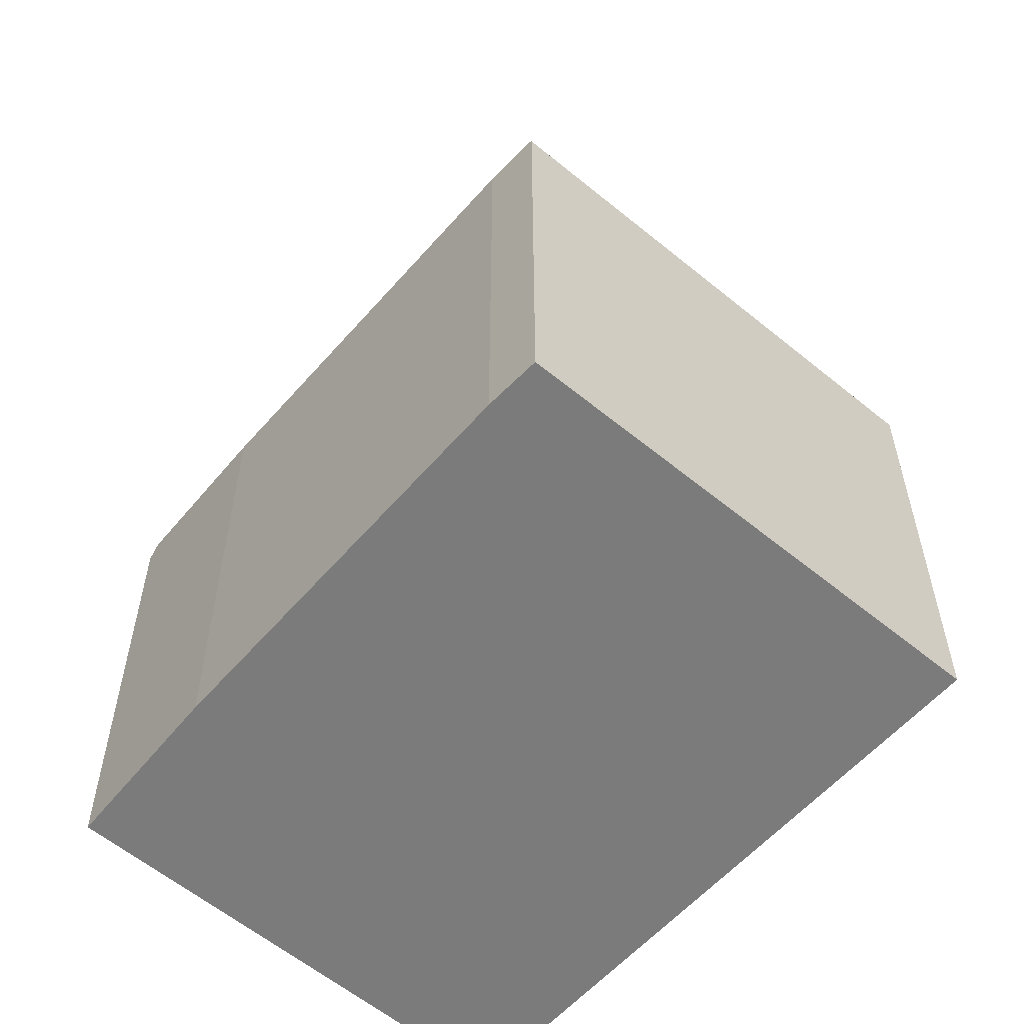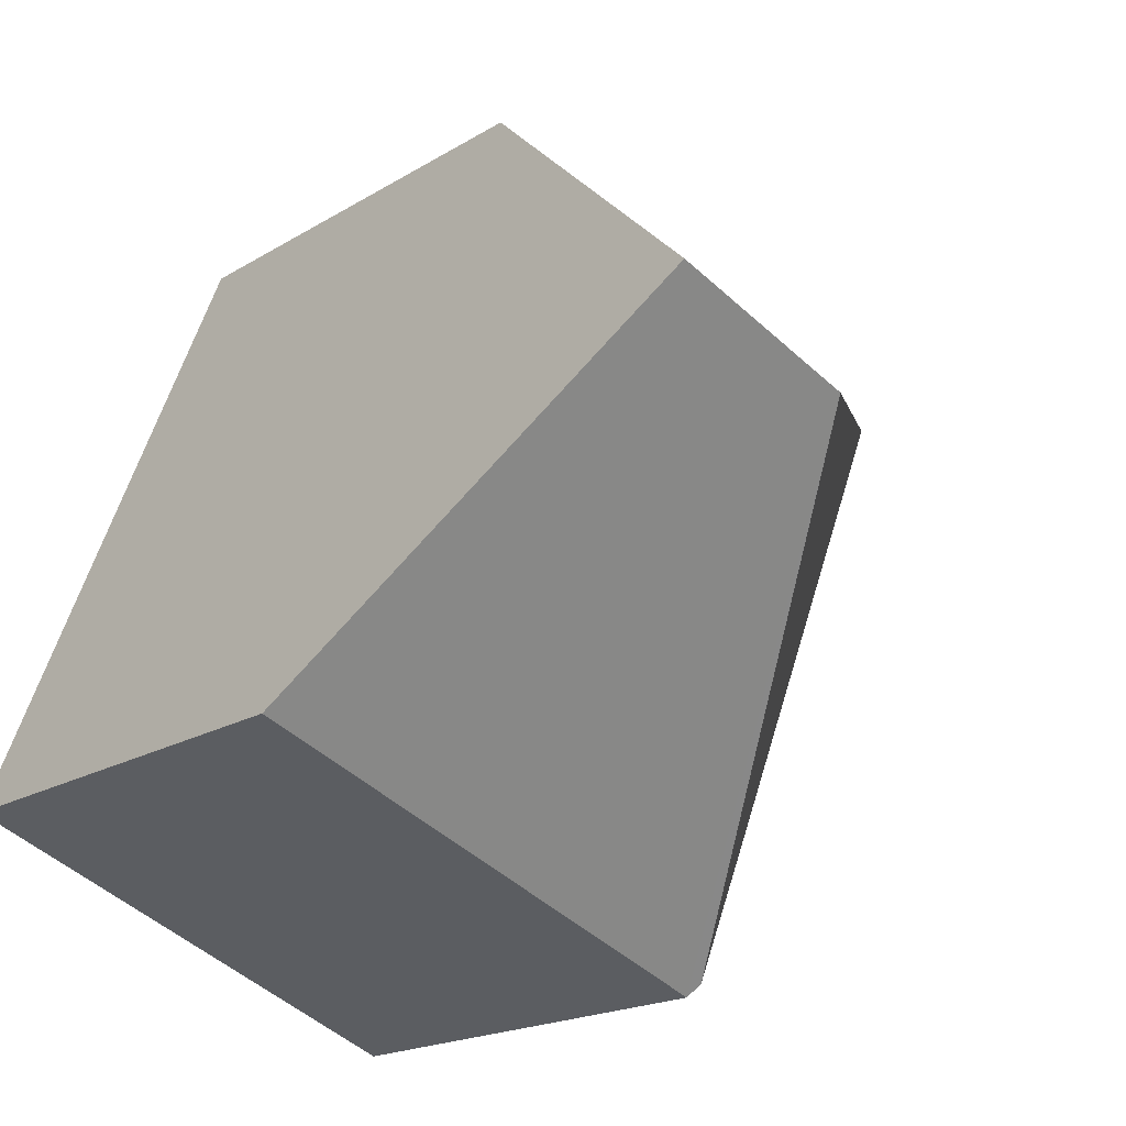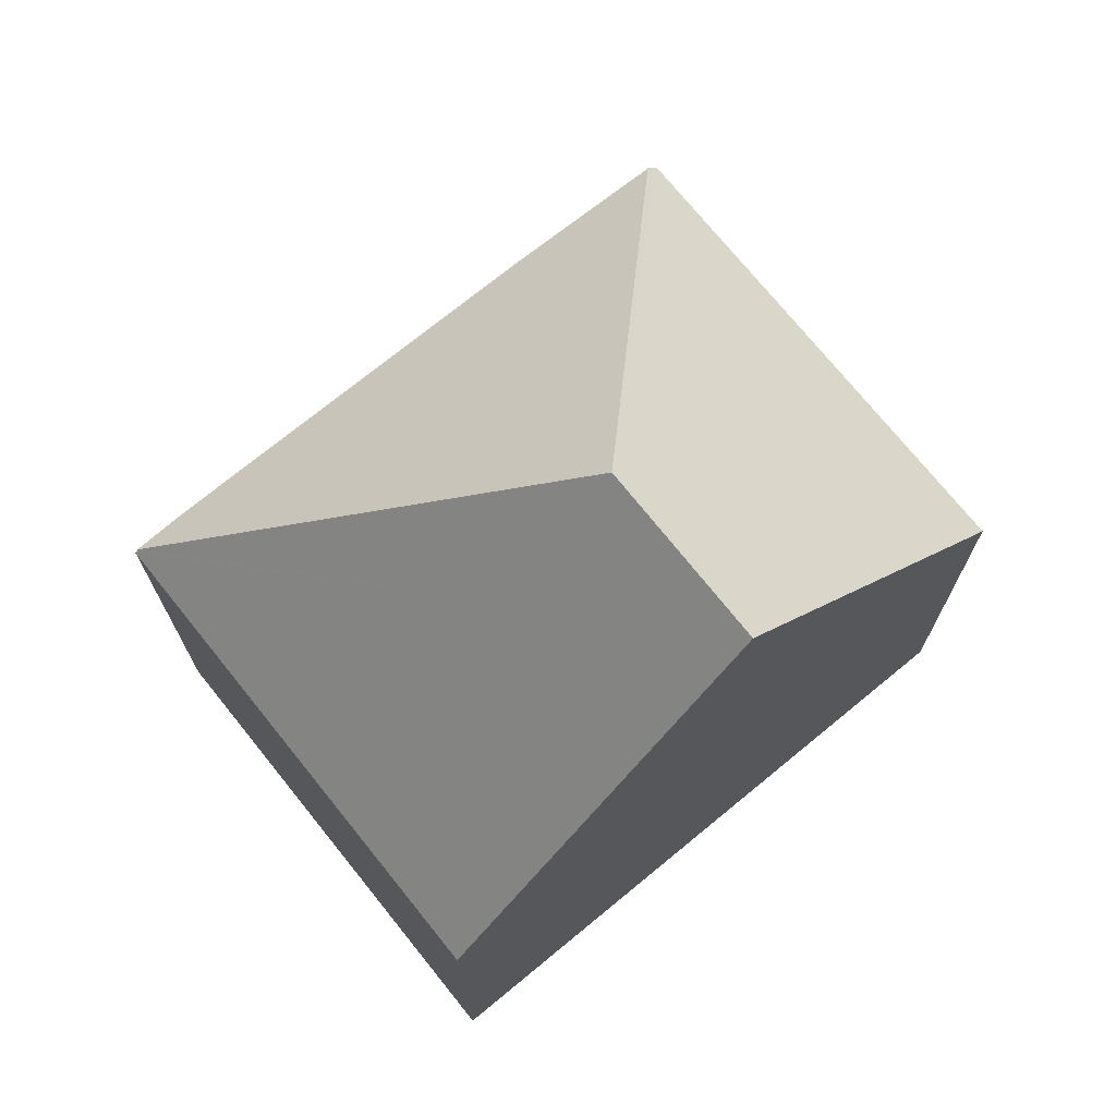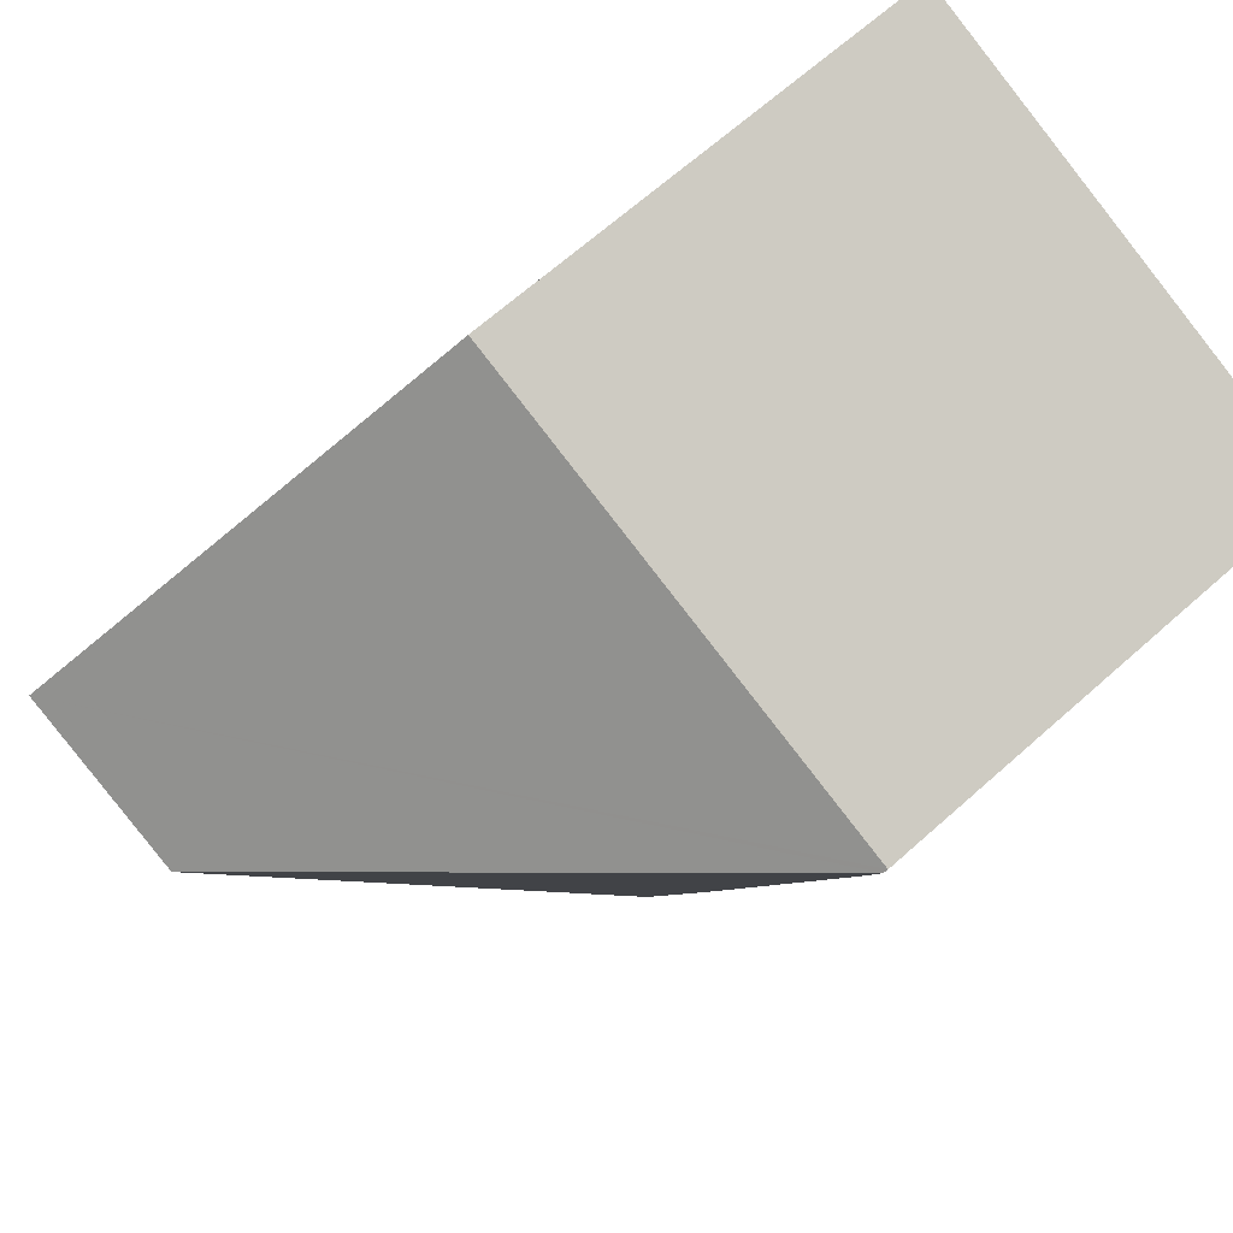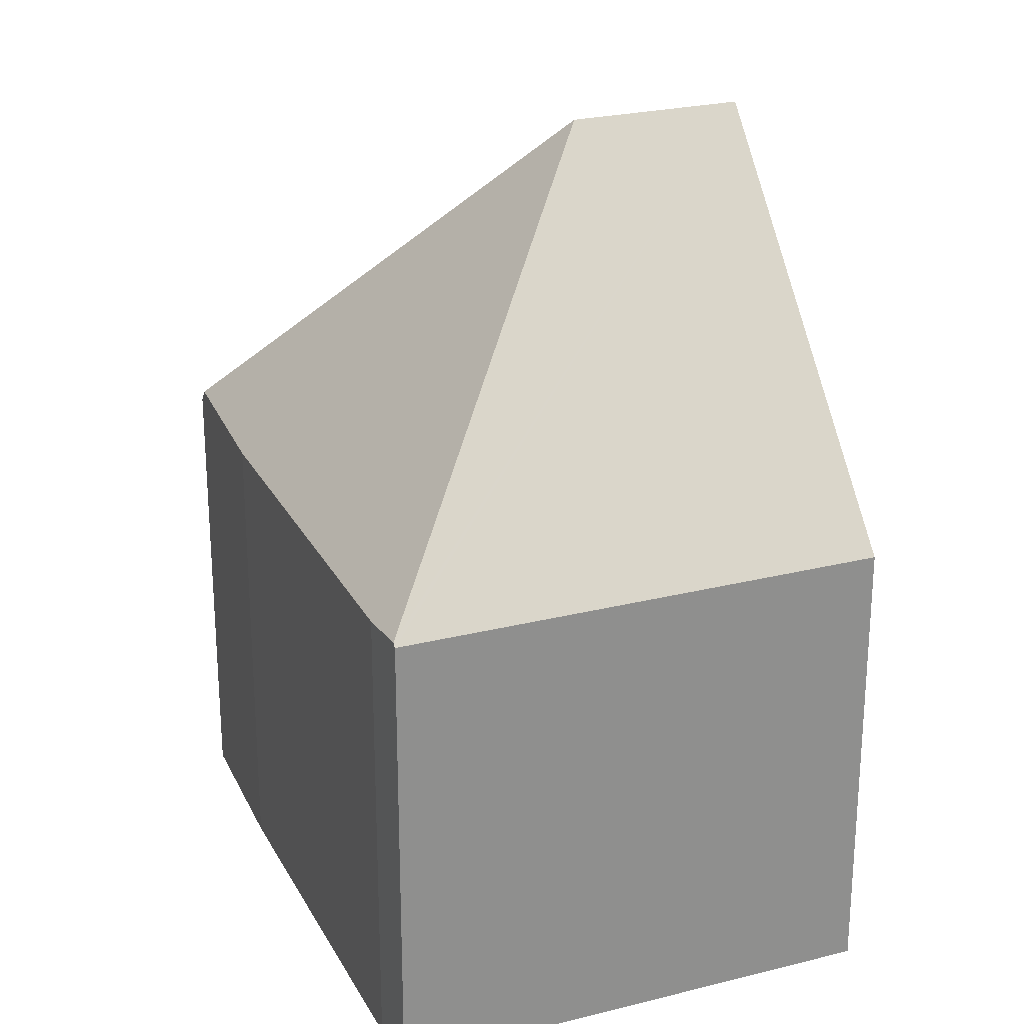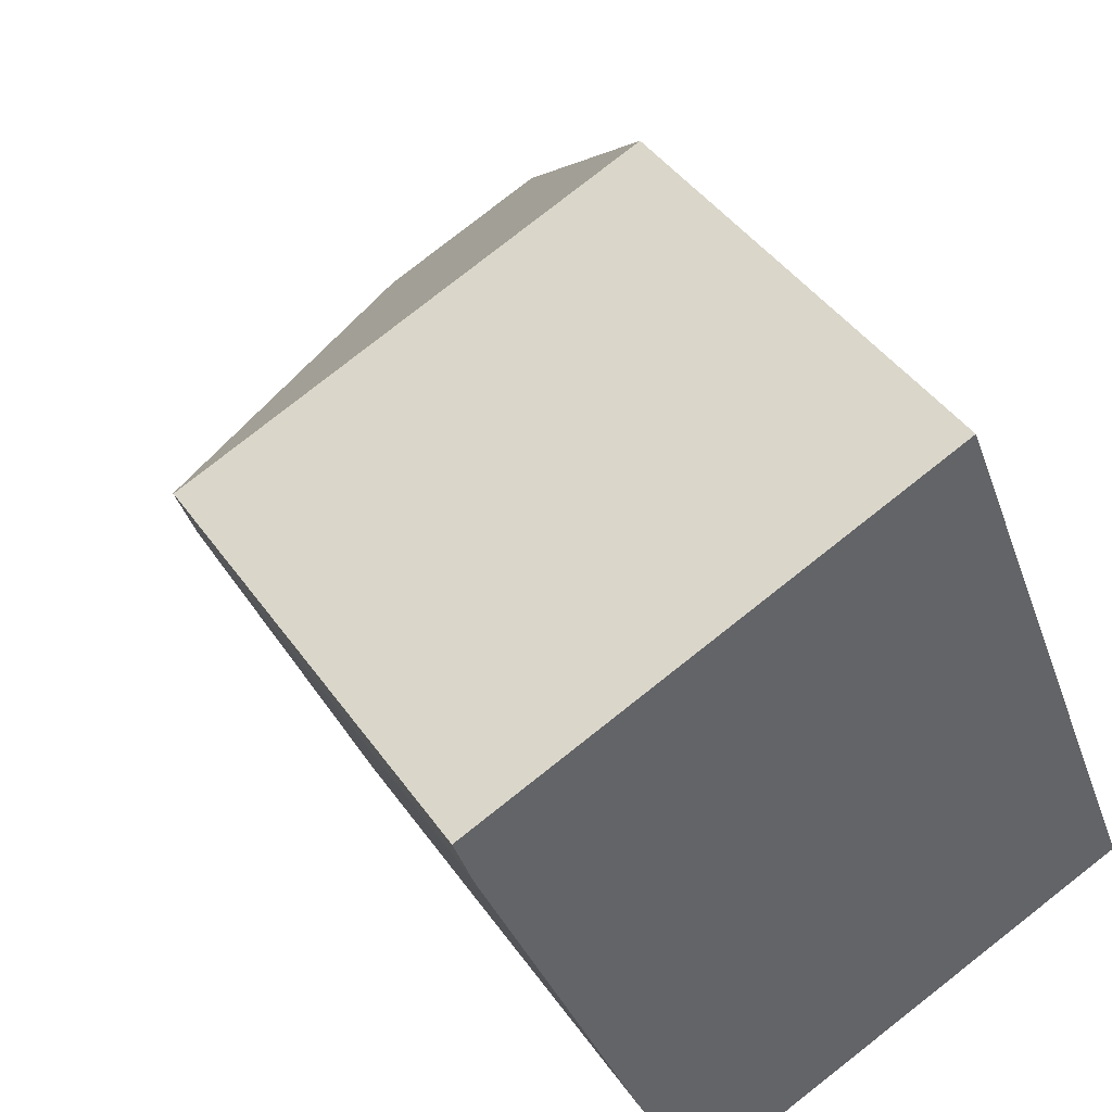
<metadata>
{"format":"obj","ext":"obj","renderer":"f3d","projection":"perspective","resolution":1024,"background":"white","views":[{"elev":-58.4,"azim":-62.6,"up":"+Y"},{"elev":-18.1,"azim":140.0,"up":"+Z"},{"elev":73.4,"azim":29.0,"up":"+Y"},{"elev":66.8,"azim":-131.8,"up":"+Z"},{"elev":24.8,"azim":-44.6,"up":"+Y"},{"elev":42.1,"azim":-31.8,"up":"+Z"}]}
</metadata>
<code>
v  9.187 13.28 -1.755
v  0 7.338 4.493e-16
v  7.314 7.338 2.998
v  0.017 7.399 -0.05
v  6.549 13.28 -2.836
v  3.885 7.356 -9.432
v  11.08 7.275 -6.558
v  3.809 7.574 -9.261
v  2.745 7.437 -6.883
v  0.288 7.354 -0.842
v  2.745 4.215e-16 -6.883
v  3.885 5.775e-16 -9.432
v  3.809 5.671e-16 -9.261
v  0.288 5.156e-17 -0.842
v  0 0 0
v  0.017 3.062e-18 -0.05
v  7.314 -1.836e-16 2.998
v  11.08 4.016e-16 -6.558
v  9.187 1.075e-16 -1.755
g defaultobject
f 1 2 3
f 2 1 4
f 4 1 5
f 6 1 7
f 1 6 5
f 5 6 8
f 9 5 8
f 5 9 10
f 5 10 4
f 6 9 8
f 9 6 11
f 11 6 12
f 11 12 13
f 11 10 9
f 10 11 14
f 14 4 10
f 4 14 2
f 2 14 15
f 15 14 16
f 15 3 2
f 3 15 17
f 3 7 1
f 7 3 17
f 7 17 18
f 18 17 19
f 7 12 6
f 12 7 18
f 14 17 15
f 17 14 19
f 19 14 11
f 19 11 18
f 18 11 13
f 18 13 12

</code>
